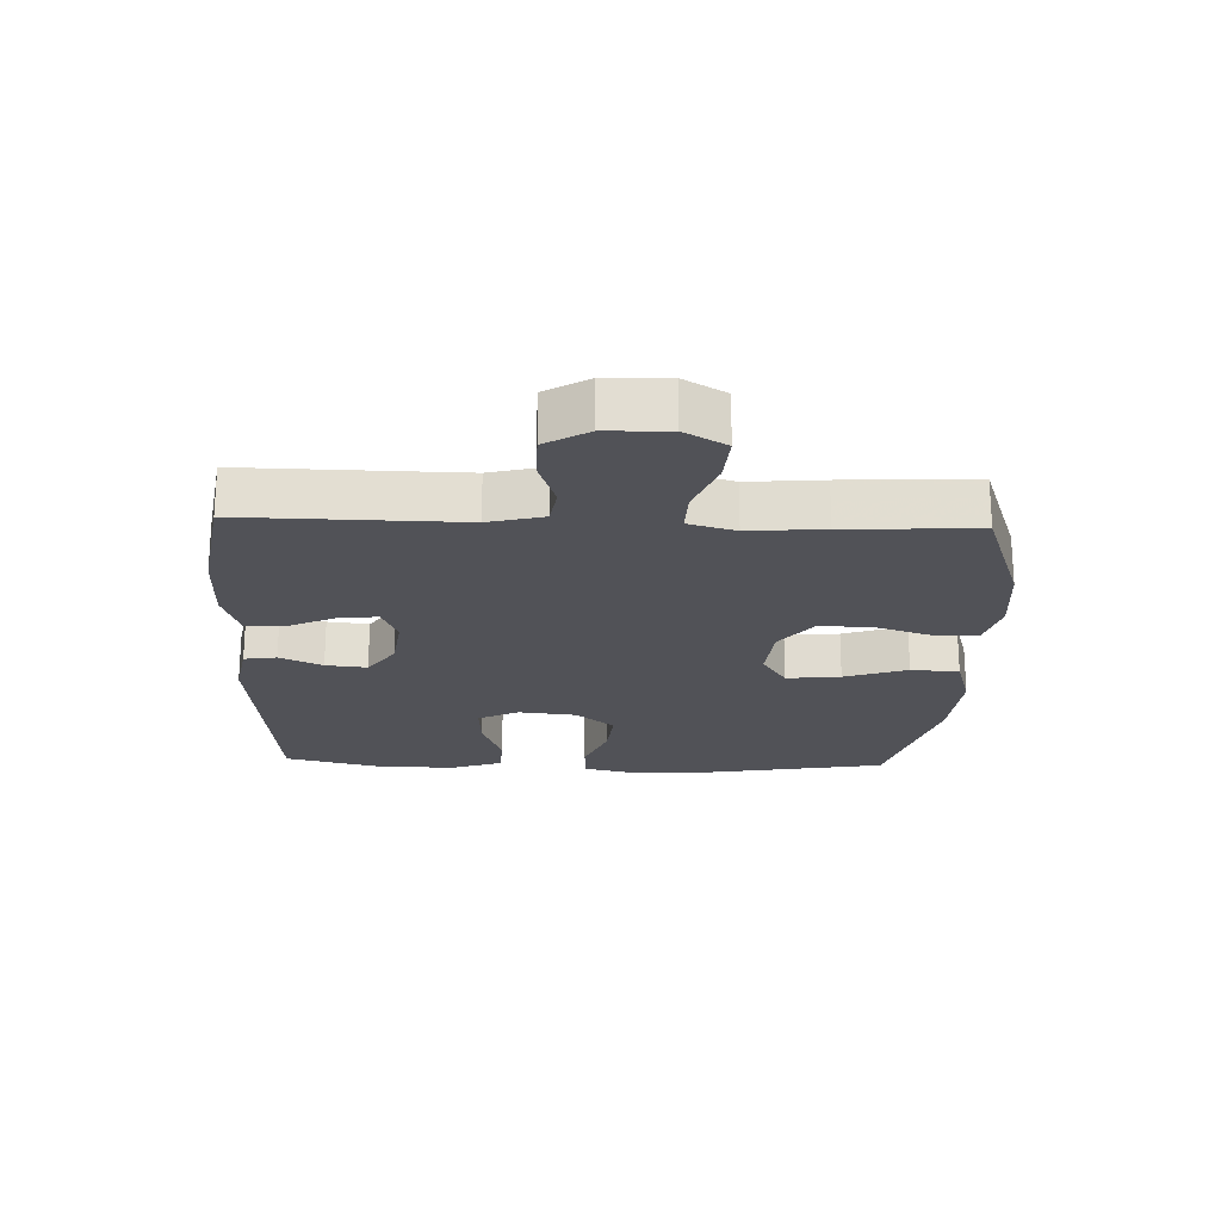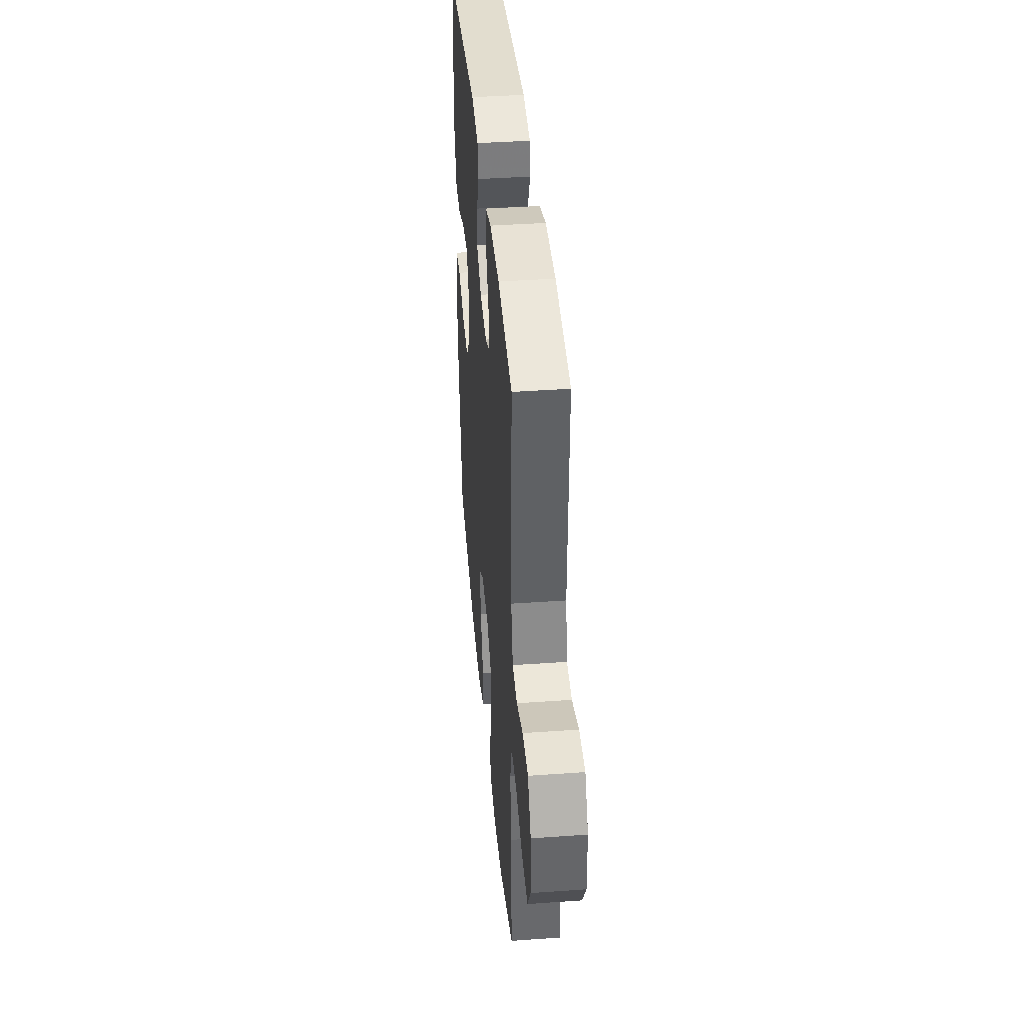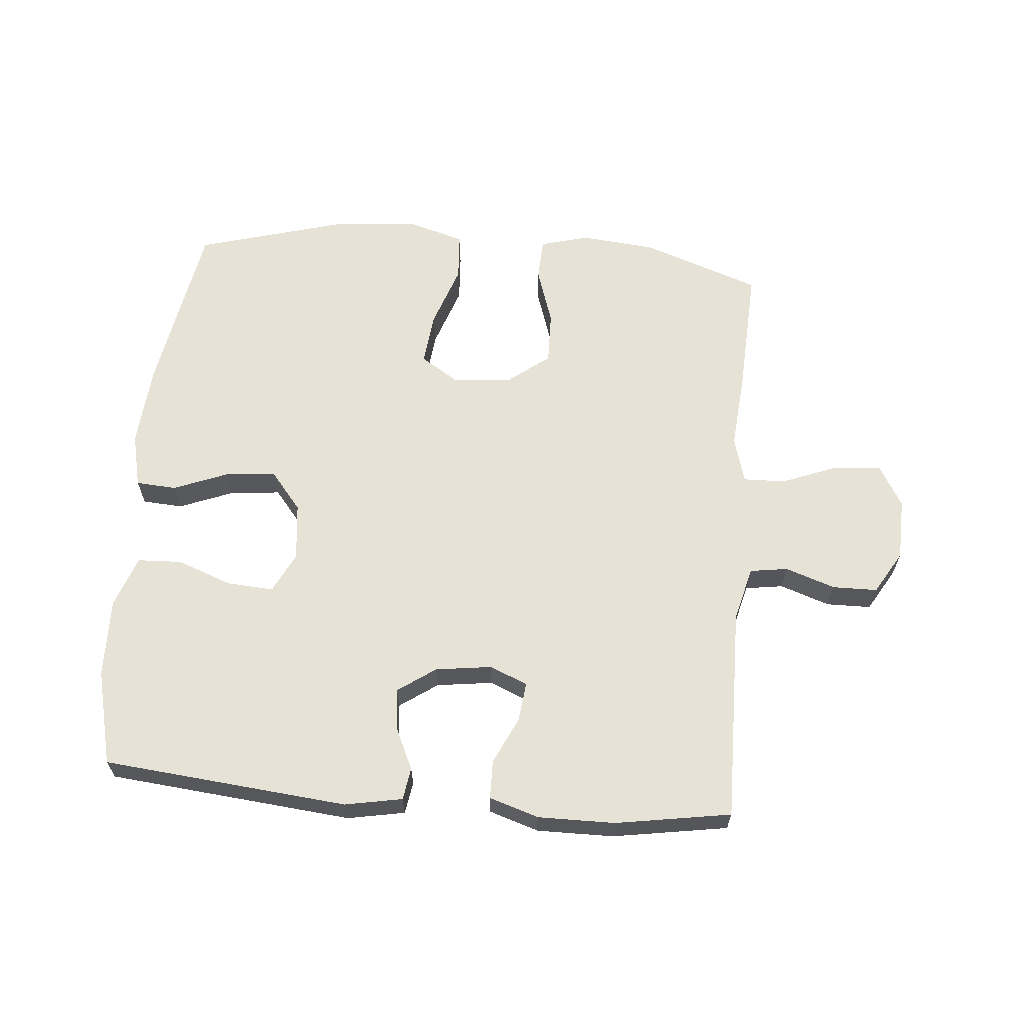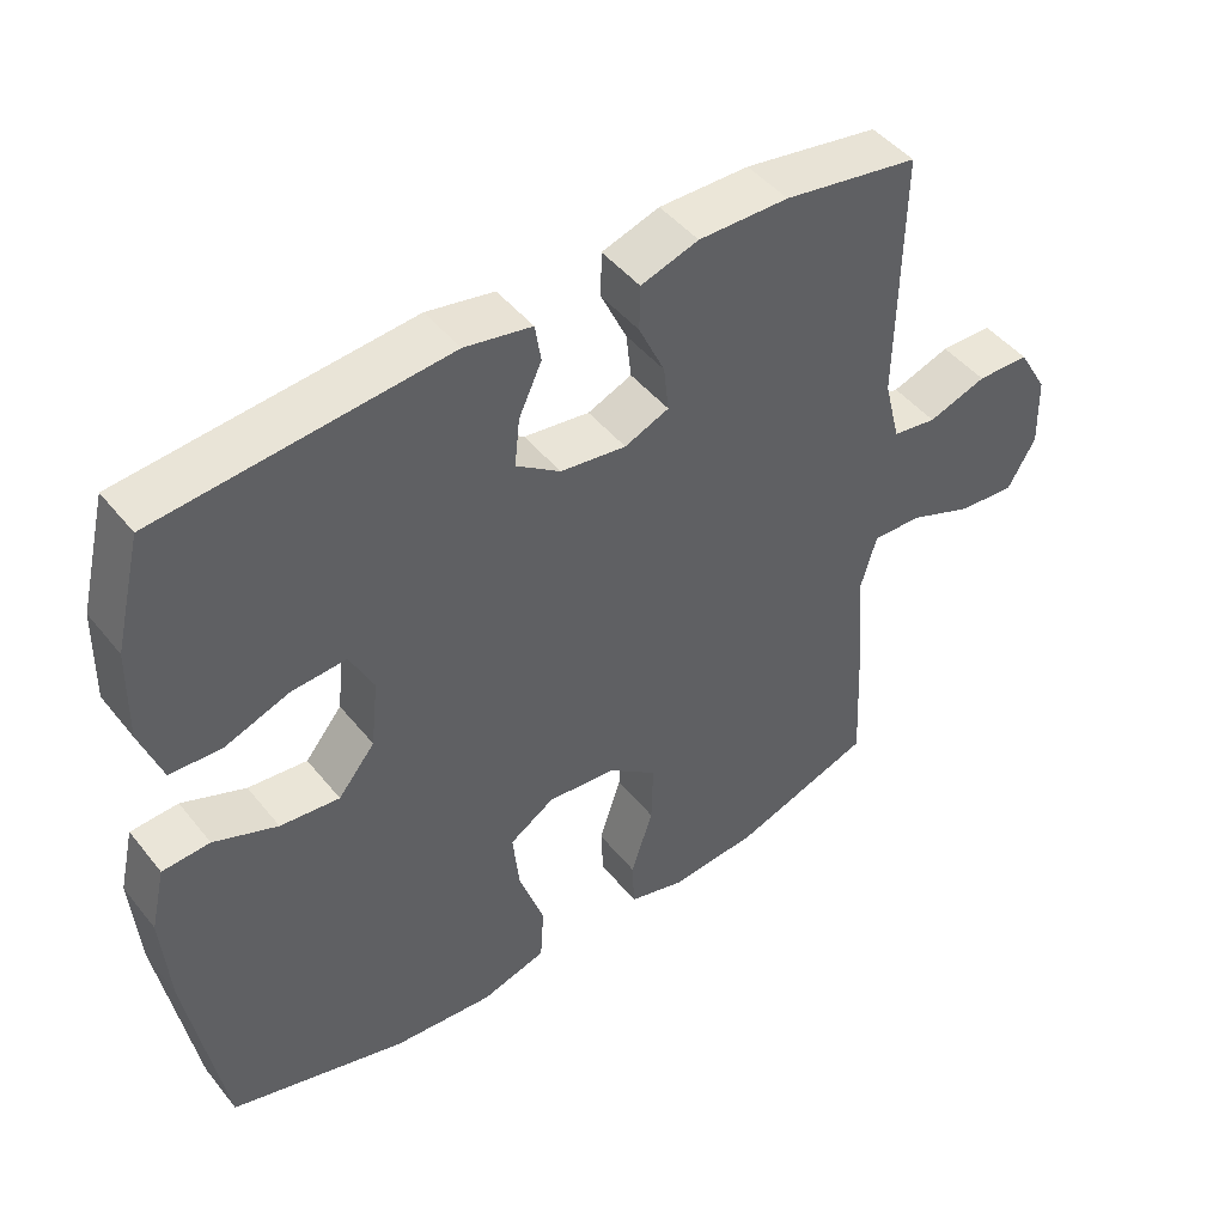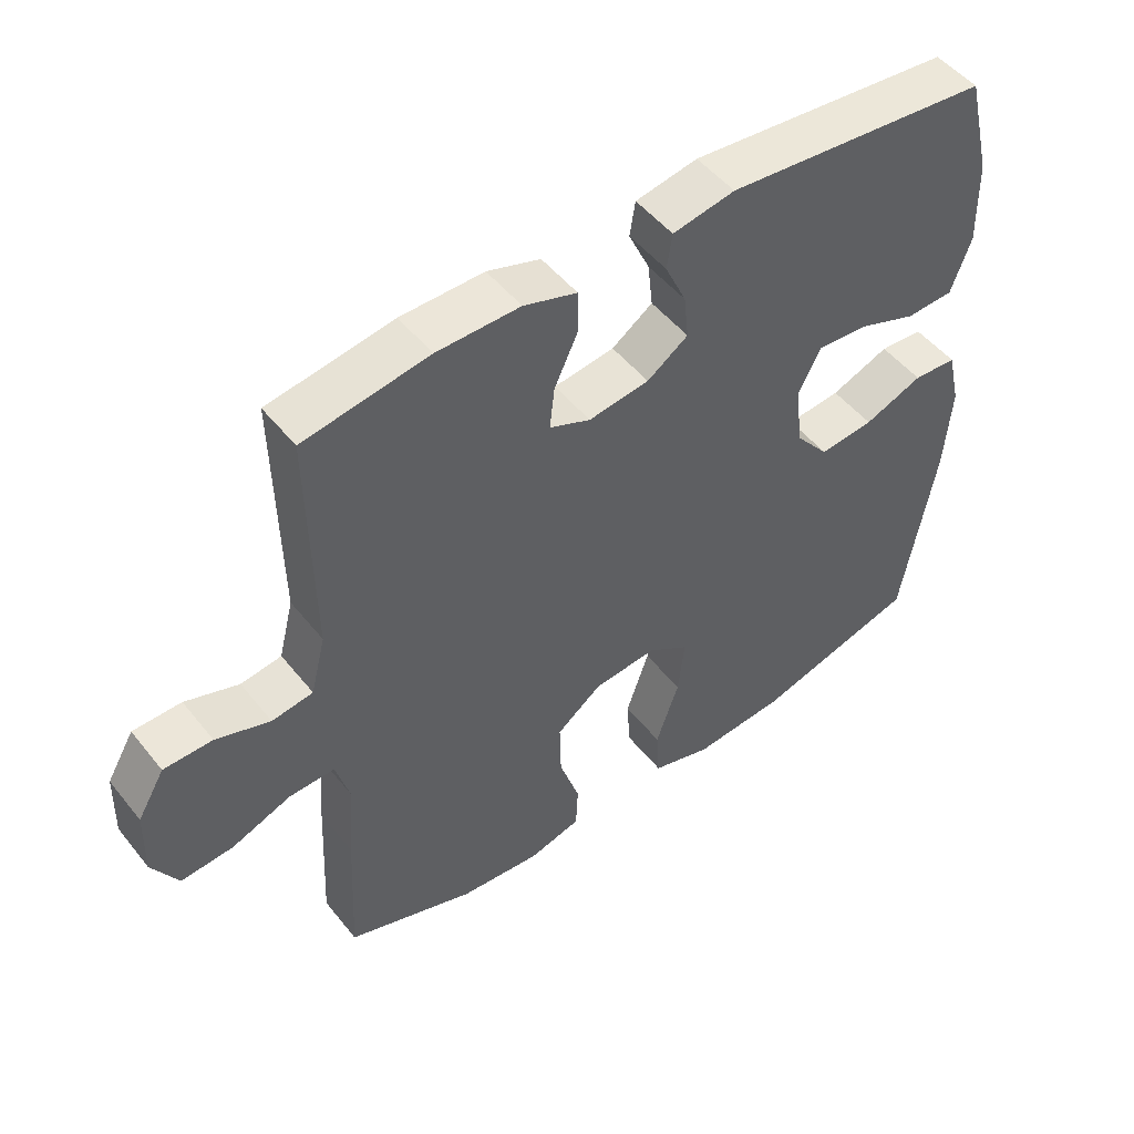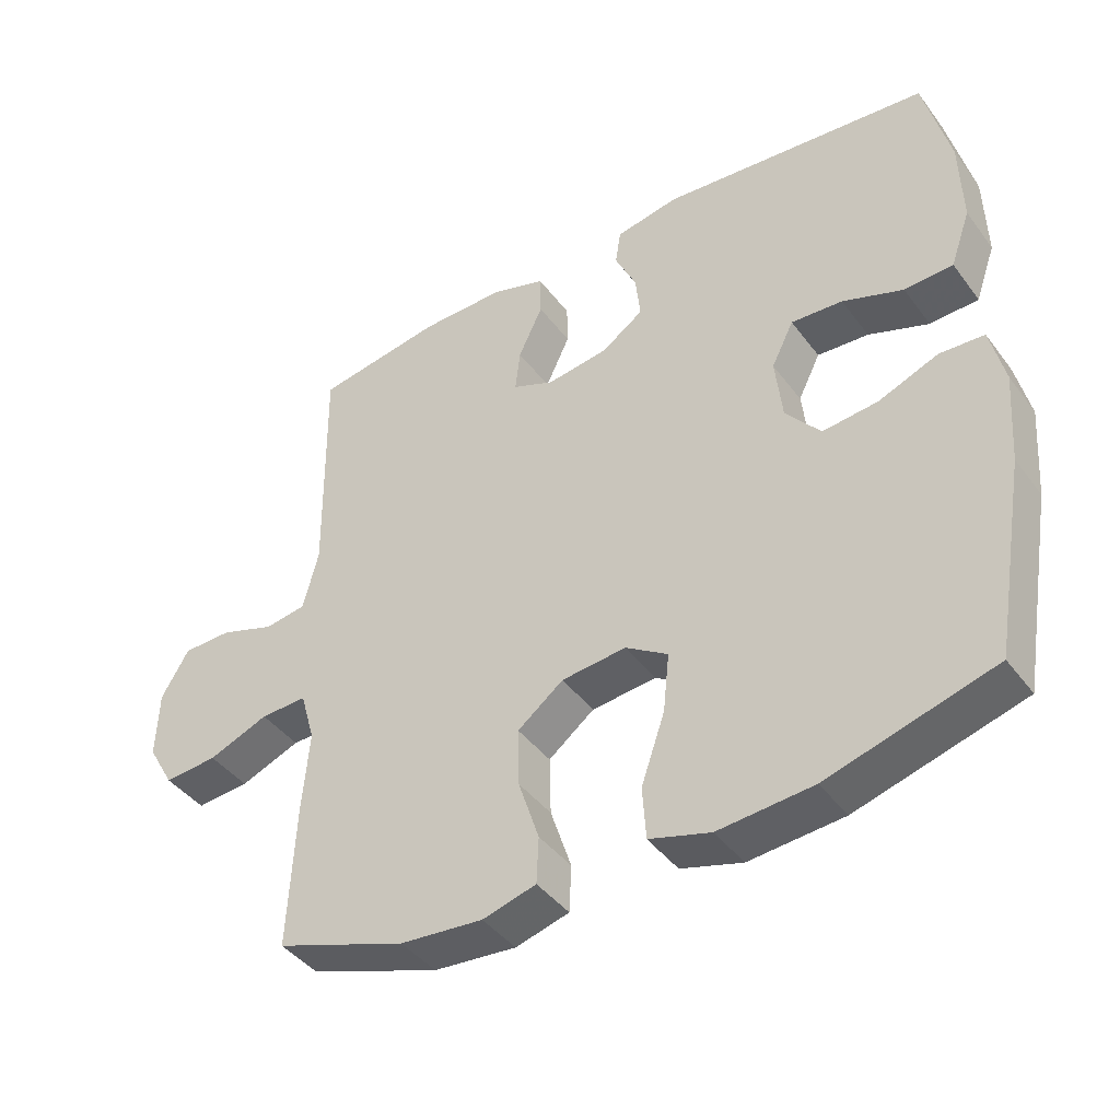
<metadata>
{"format":"obj","ext":"obj","renderer":"f3d","projection":"perspective","resolution":1024,"background":"white","views":[{"elev":-21.6,"azim":87.9,"up":"+Y"},{"elev":40.4,"azim":85.0,"up":"+Z"},{"elev":63.3,"azim":5.0,"up":"+Y"},{"elev":46.4,"azim":-36.5,"up":"+Z"},{"elev":50.0,"azim":142.9,"up":"+Z"},{"elev":-42.3,"azim":-146.3,"up":"+Z"}]}
</metadata>
<code>
v -0.5 0.07 -0.5
v -0.548 0.07 -0.221
v -0.558 0.07 -0.089
v -0.538 0.07 -0.003
v -0.474 0.07 0.001
v -0.388 0.07 -0.033
v -0.308 0.07 -0.041
v -0.258 0.07 0.02
v -0.248 0.07 0.112
v -0.28 0.07 0.176
v -0.354 0.07 0.171
v -0.441 0.07 0.139
v -0.511 0.07 0.142
v -0.54 0.07 0.224
v -0.537 0.07 0.349
v -0.5 0.07 0.5
v -0.112 0.07 0.537
v -0.021 0.07 0.52
v -0.013 0.07 0.469
v -0.044 0.07 0.402
v -0.051 0.07 0.337
v 0.009 0.07 0.295
v 0.098 0.07 0.283
v 0.158 0.07 0.308
v 0.151 0.07 0.37
v 0.116 0.07 0.445
v 0.117 0.07 0.506
v 0.195 0.07 0.531
v 0.317 0.07 0.53
v 0.5 0.07 0.5
v 0.495 0.07 0.159
v 0.517 0.07 0.072
v 0.577 0.07 0.063
v 0.656 0.07 0.09
v 0.727 0.07 0.089
v 0.767 0.07 0.021
v 0.77 0.07 -0.077
v 0.732 0.07 -0.143
v 0.655 0.07 -0.137
v 0.568 0.07 -0.103
v 0.501 0.07 -0.101
v 0.48 0.07 -0.175
v 0.49 0.07 -0.293
v 0.5 0.07 -0.5
v 0.312 0.07 -0.566
v 0.193 0.07 -0.577
v 0.116 0.07 -0.556
v 0.113 0.07 -0.489
v 0.143 0.07 -0.398
v 0.145 0.07 -0.314
v 0.079 0.07 -0.263
v -0.014 0.07 -0.254
v -0.075 0.07 -0.293
v -0.066 0.07 -0.378
v -0.032 0.07 -0.477
v -0.037 0.07 -0.553
v -0.125 0.07 -0.579
v -0.261 0.07 -0.568
v -0.5 0 -0.5
v -0.548 0 -0.221
v -0.558 0 -0.089
v -0.538 0 -0.003
v -0.474 0 0.001
v -0.388 0 -0.033
v -0.308 0 -0.041
v -0.258 0 0.02
v -0.248 0 0.112
v -0.28 0 0.176
v -0.354 0 0.171
v -0.441 0 0.139
v -0.511 0 0.142
v -0.54 0 0.224
v -0.537 0 0.349
v -0.5 0 0.5
v -0.112 0 0.537
v -0.021 0 0.52
v -0.013 0 0.469
v -0.044 0 0.402
v -0.051 0 0.337
v 0.009 0 0.295
v 0.098 0 0.283
v 0.158 0 0.308
v 0.151 0 0.37
v 0.116 0 0.445
v 0.117 0 0.506
v 0.195 0 0.531
v 0.317 0 0.53
v 0.5 0 0.5
v 0.495 0 0.159
v 0.517 0 0.072
v 0.577 0 0.063
v 0.656 0 0.09
v 0.727 0 0.089
v 0.767 0 0.021
v 0.77 0 -0.077
v 0.732 0 -0.143
v 0.655 0 -0.137
v 0.568 0 -0.103
v 0.501 0 -0.101
v 0.48 0 -0.175
v 0.49 0 -0.293
v 0.5 0 -0.5
v 0.312 0 -0.566
v 0.193 0 -0.577
v 0.116 0 -0.556
v 0.113 0 -0.489
v 0.143 0 -0.398
v 0.145 0 -0.314
v 0.079 0 -0.263
v -0.014 0 -0.254
v -0.075 0 -0.293
v -0.066 0 -0.378
v -0.032 0 -0.477
v -0.037 0 -0.553
v -0.125 0 -0.579
v -0.261 0 -0.568
f 54 55 56 57
f 53 54 57 58
f 46 47 48 49
f 46 49 50
f 45 46 50
f 42 43 44 45
f 41 42 45 50
f 37 38 39 40
f 37 40 41
f 36 37 41
f 33 34 35 36
f 32 33 36 41
f 31 32 41 50
f 25 26 27 28
f 24 25 28 29
f 17 18 19 20
f 17 20 21
f 16 17 21
f 15 16 21 22
f 11 12 13 14
f 10 11 14 15
f 3 4 5 6
f 3 6 7
f 2 3 7
f 53 58 1 2
f 52 53 2 7
f 51 52 7 8
f 50 51 8 9
f 31 50 9 10
f 24 29 30 31
f 23 24 31
f 22 23 31
f 10 15 22 31
f 115 114 113 112
f 116 115 112 111
f 107 106 105 104
f 108 107 104
f 108 104 103
f 103 102 101 100
f 108 103 100 99
f 98 97 96 95
f 99 98 95
f 99 95 94
f 94 93 92 91
f 99 94 91 90
f 108 99 90 89
f 86 85 84 83
f 87 86 83 82
f 78 77 76 75
f 79 78 75
f 79 75 74
f 80 79 74 73
f 72 71 70 69
f 73 72 69 68
f 64 63 62 61
f 65 64 61
f 65 61 60
f 60 59 116 111
f 65 60 111 110
f 66 65 110 109
f 67 66 109 108
f 68 67 108 89
f 89 88 87 82
f 89 82 81
f 89 81 80
f 89 80 73 68
f 1 59 60 2
f 2 60 61 3
f 3 61 62 4
f 4 62 63 5
f 5 63 64 6
f 6 64 65 7
f 7 65 66 8
f 8 66 67 9
f 9 67 68 10
f 10 68 69 11
f 11 69 70 12
f 12 70 71 13
f 13 71 72 14
f 14 72 73 15
f 15 73 74 16
f 16 74 75 17
f 17 75 76 18
f 18 76 77 19
f 19 77 78 20
f 20 78 79 21
f 21 79 80 22
f 22 80 81 23
f 23 81 82 24
f 24 82 83 25
f 25 83 84 26
f 26 84 85 27
f 27 85 86 28
f 28 86 87 29
f 29 87 88 30
f 30 88 89 31
f 31 89 90 32
f 32 90 91 33
f 33 91 92 34
f 34 92 93 35
f 35 93 94 36
f 36 94 95 37
f 37 95 96 38
f 38 96 97 39
f 39 97 98 40
f 40 98 99 41
f 41 99 100 42
f 42 100 101 43
f 43 101 102 44
f 44 102 103 45
f 45 103 104 46
f 46 104 105 47
f 47 105 106 48
f 48 106 107 49
f 49 107 108 50
f 50 108 109 51
f 51 109 110 52
f 52 110 111 53
f 53 111 112 54
f 54 112 113 55
f 55 113 114 56
f 56 114 115 57
f 57 115 116 58
f 58 116 59 1

</code>
